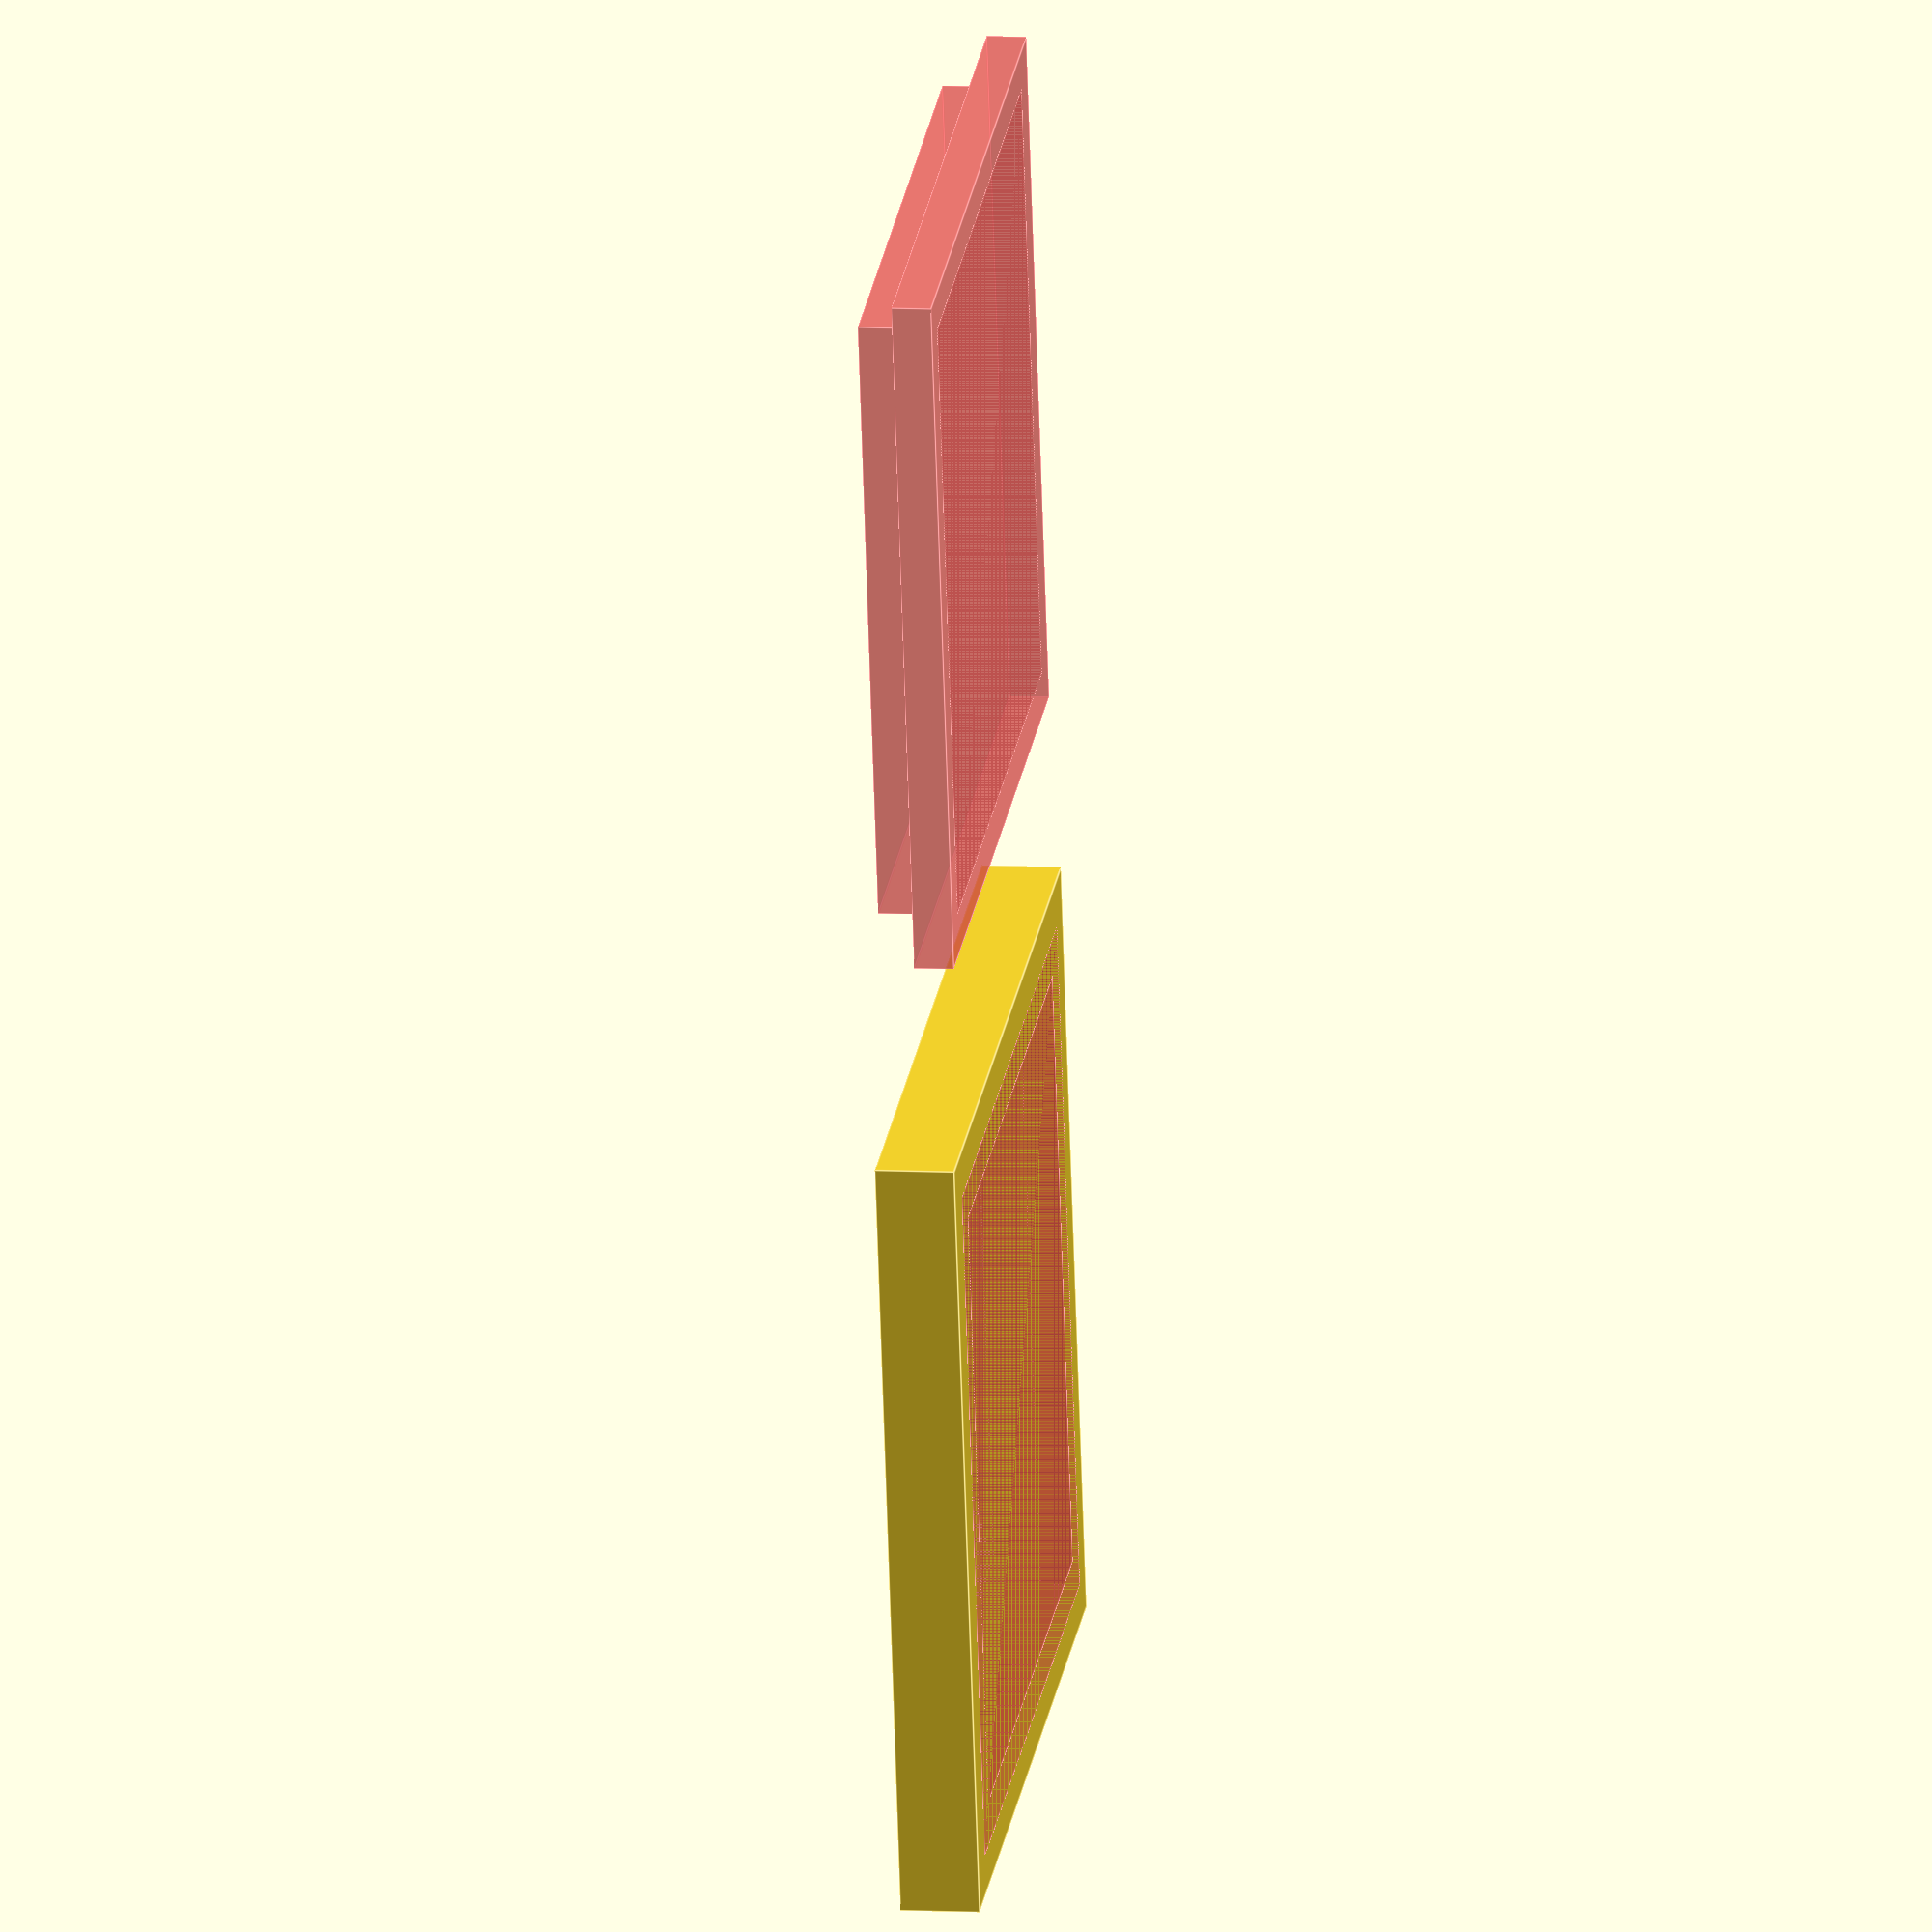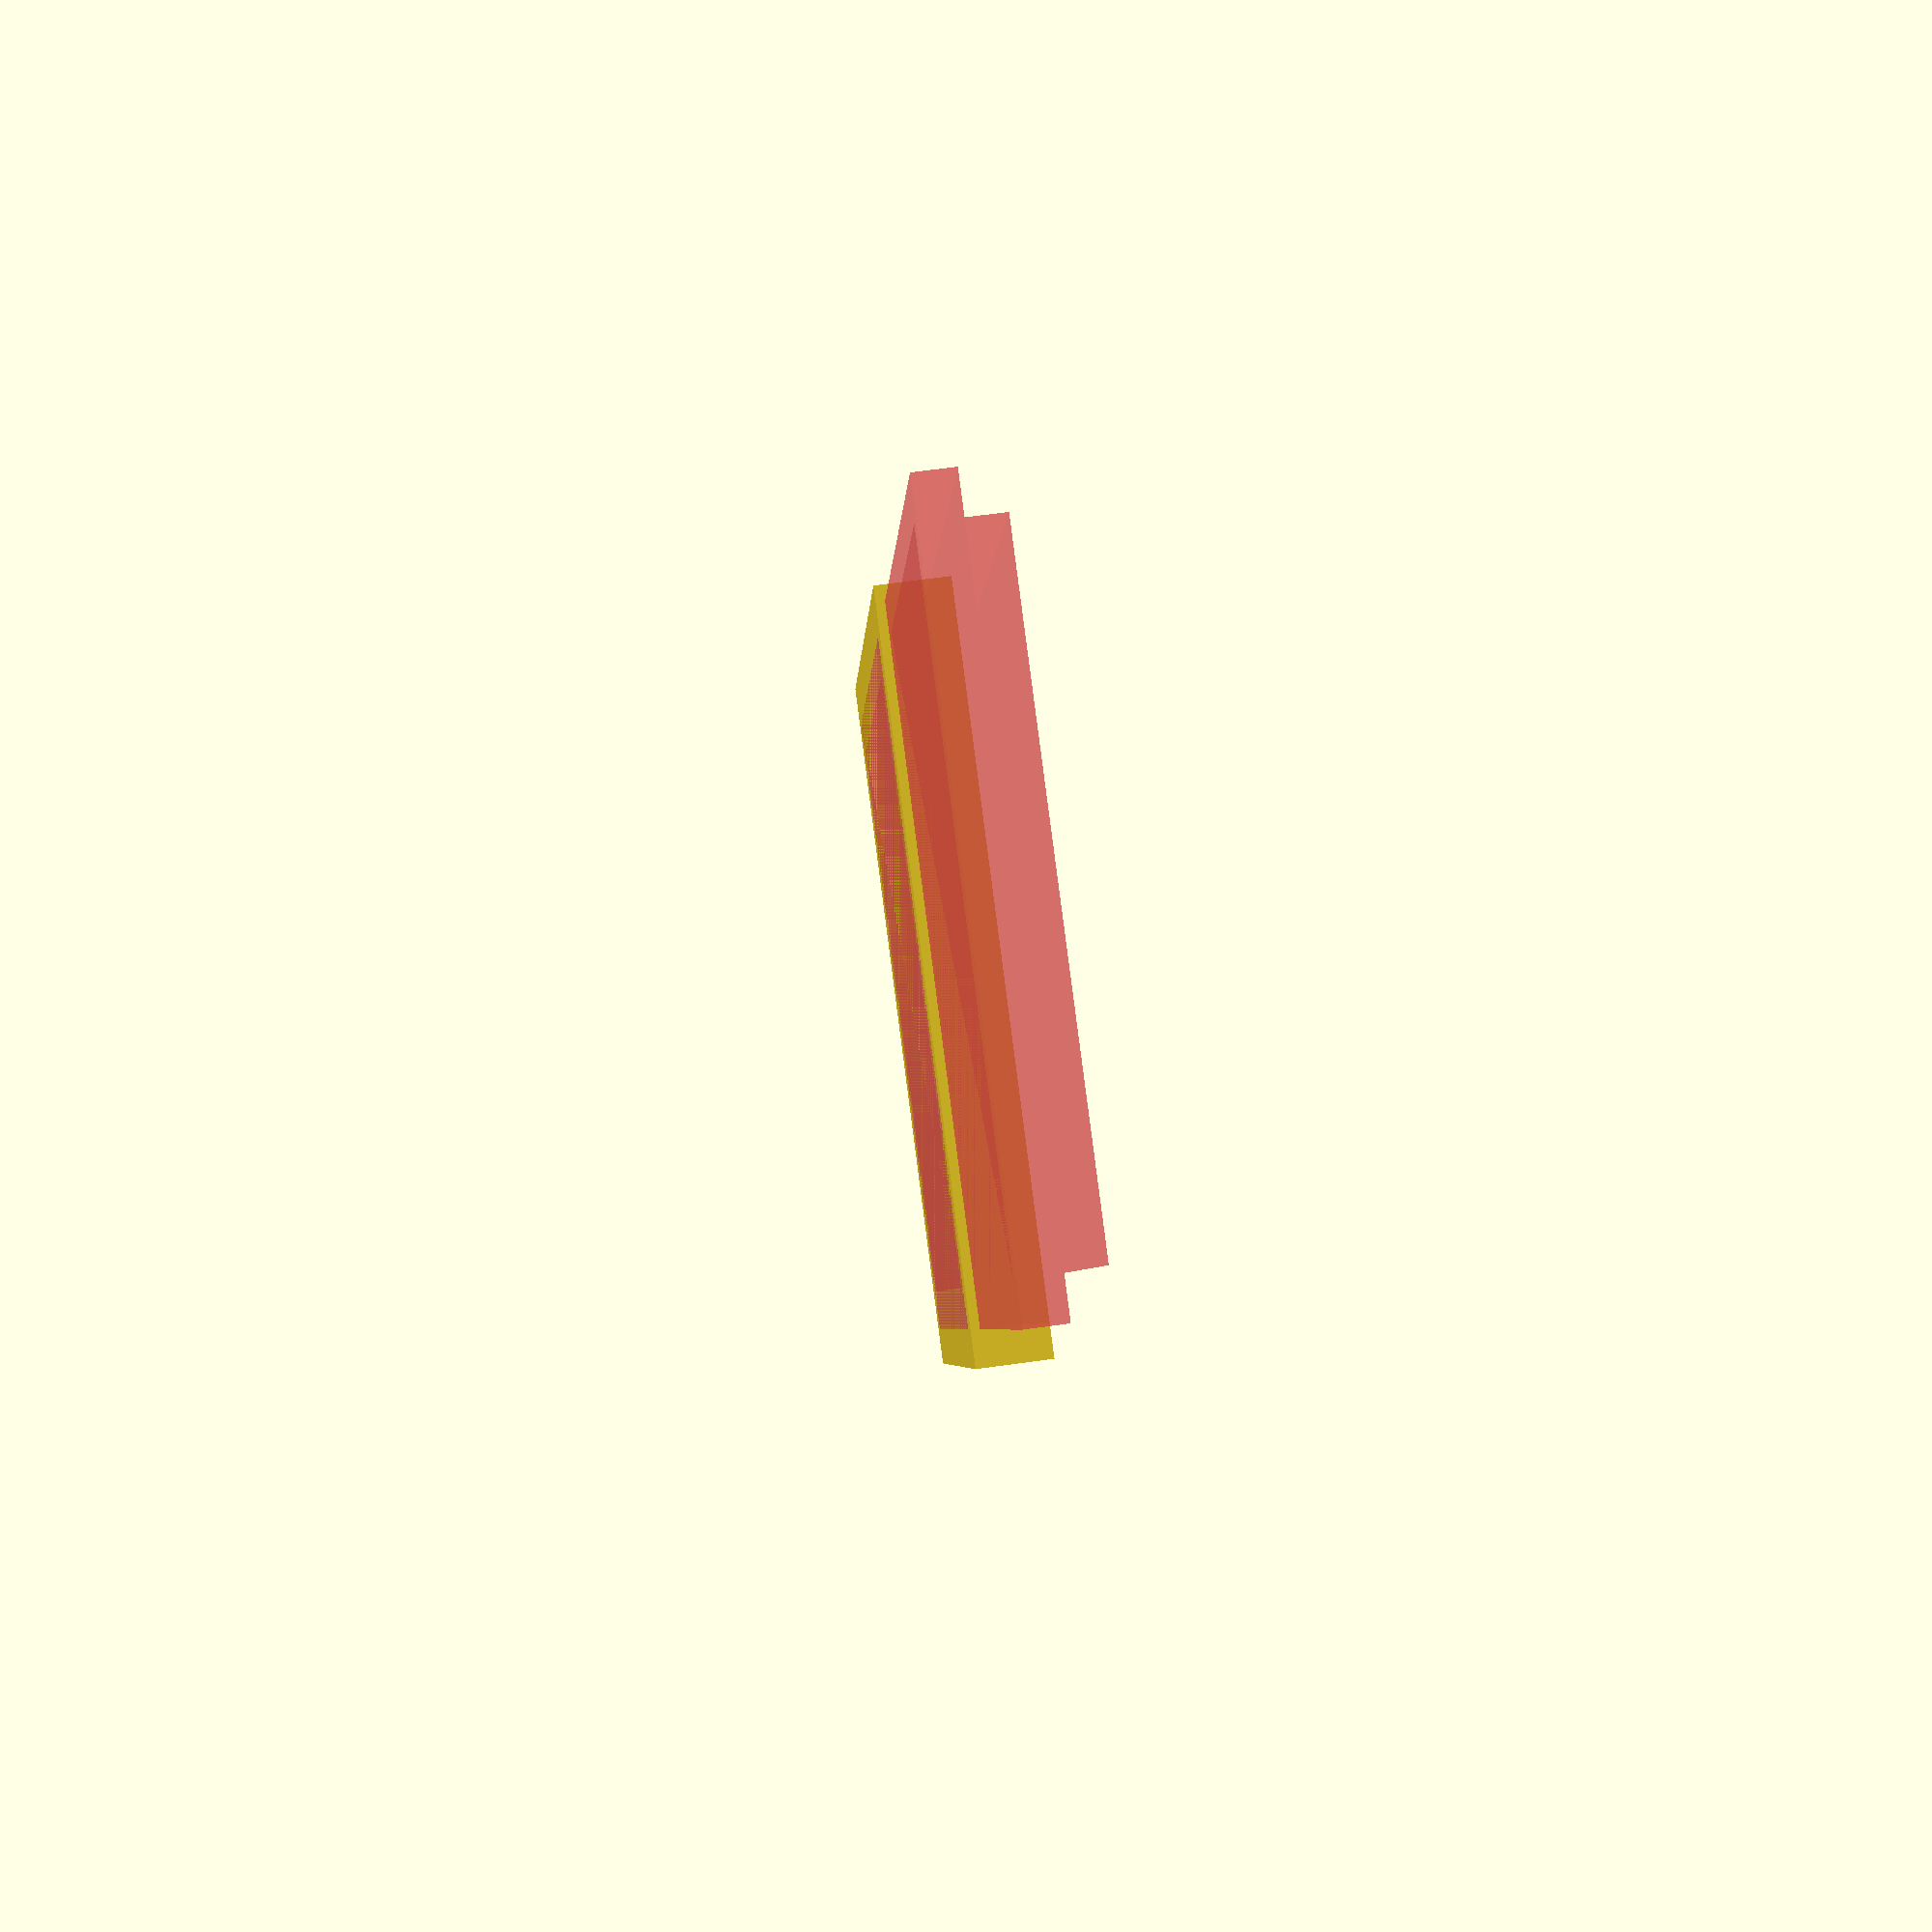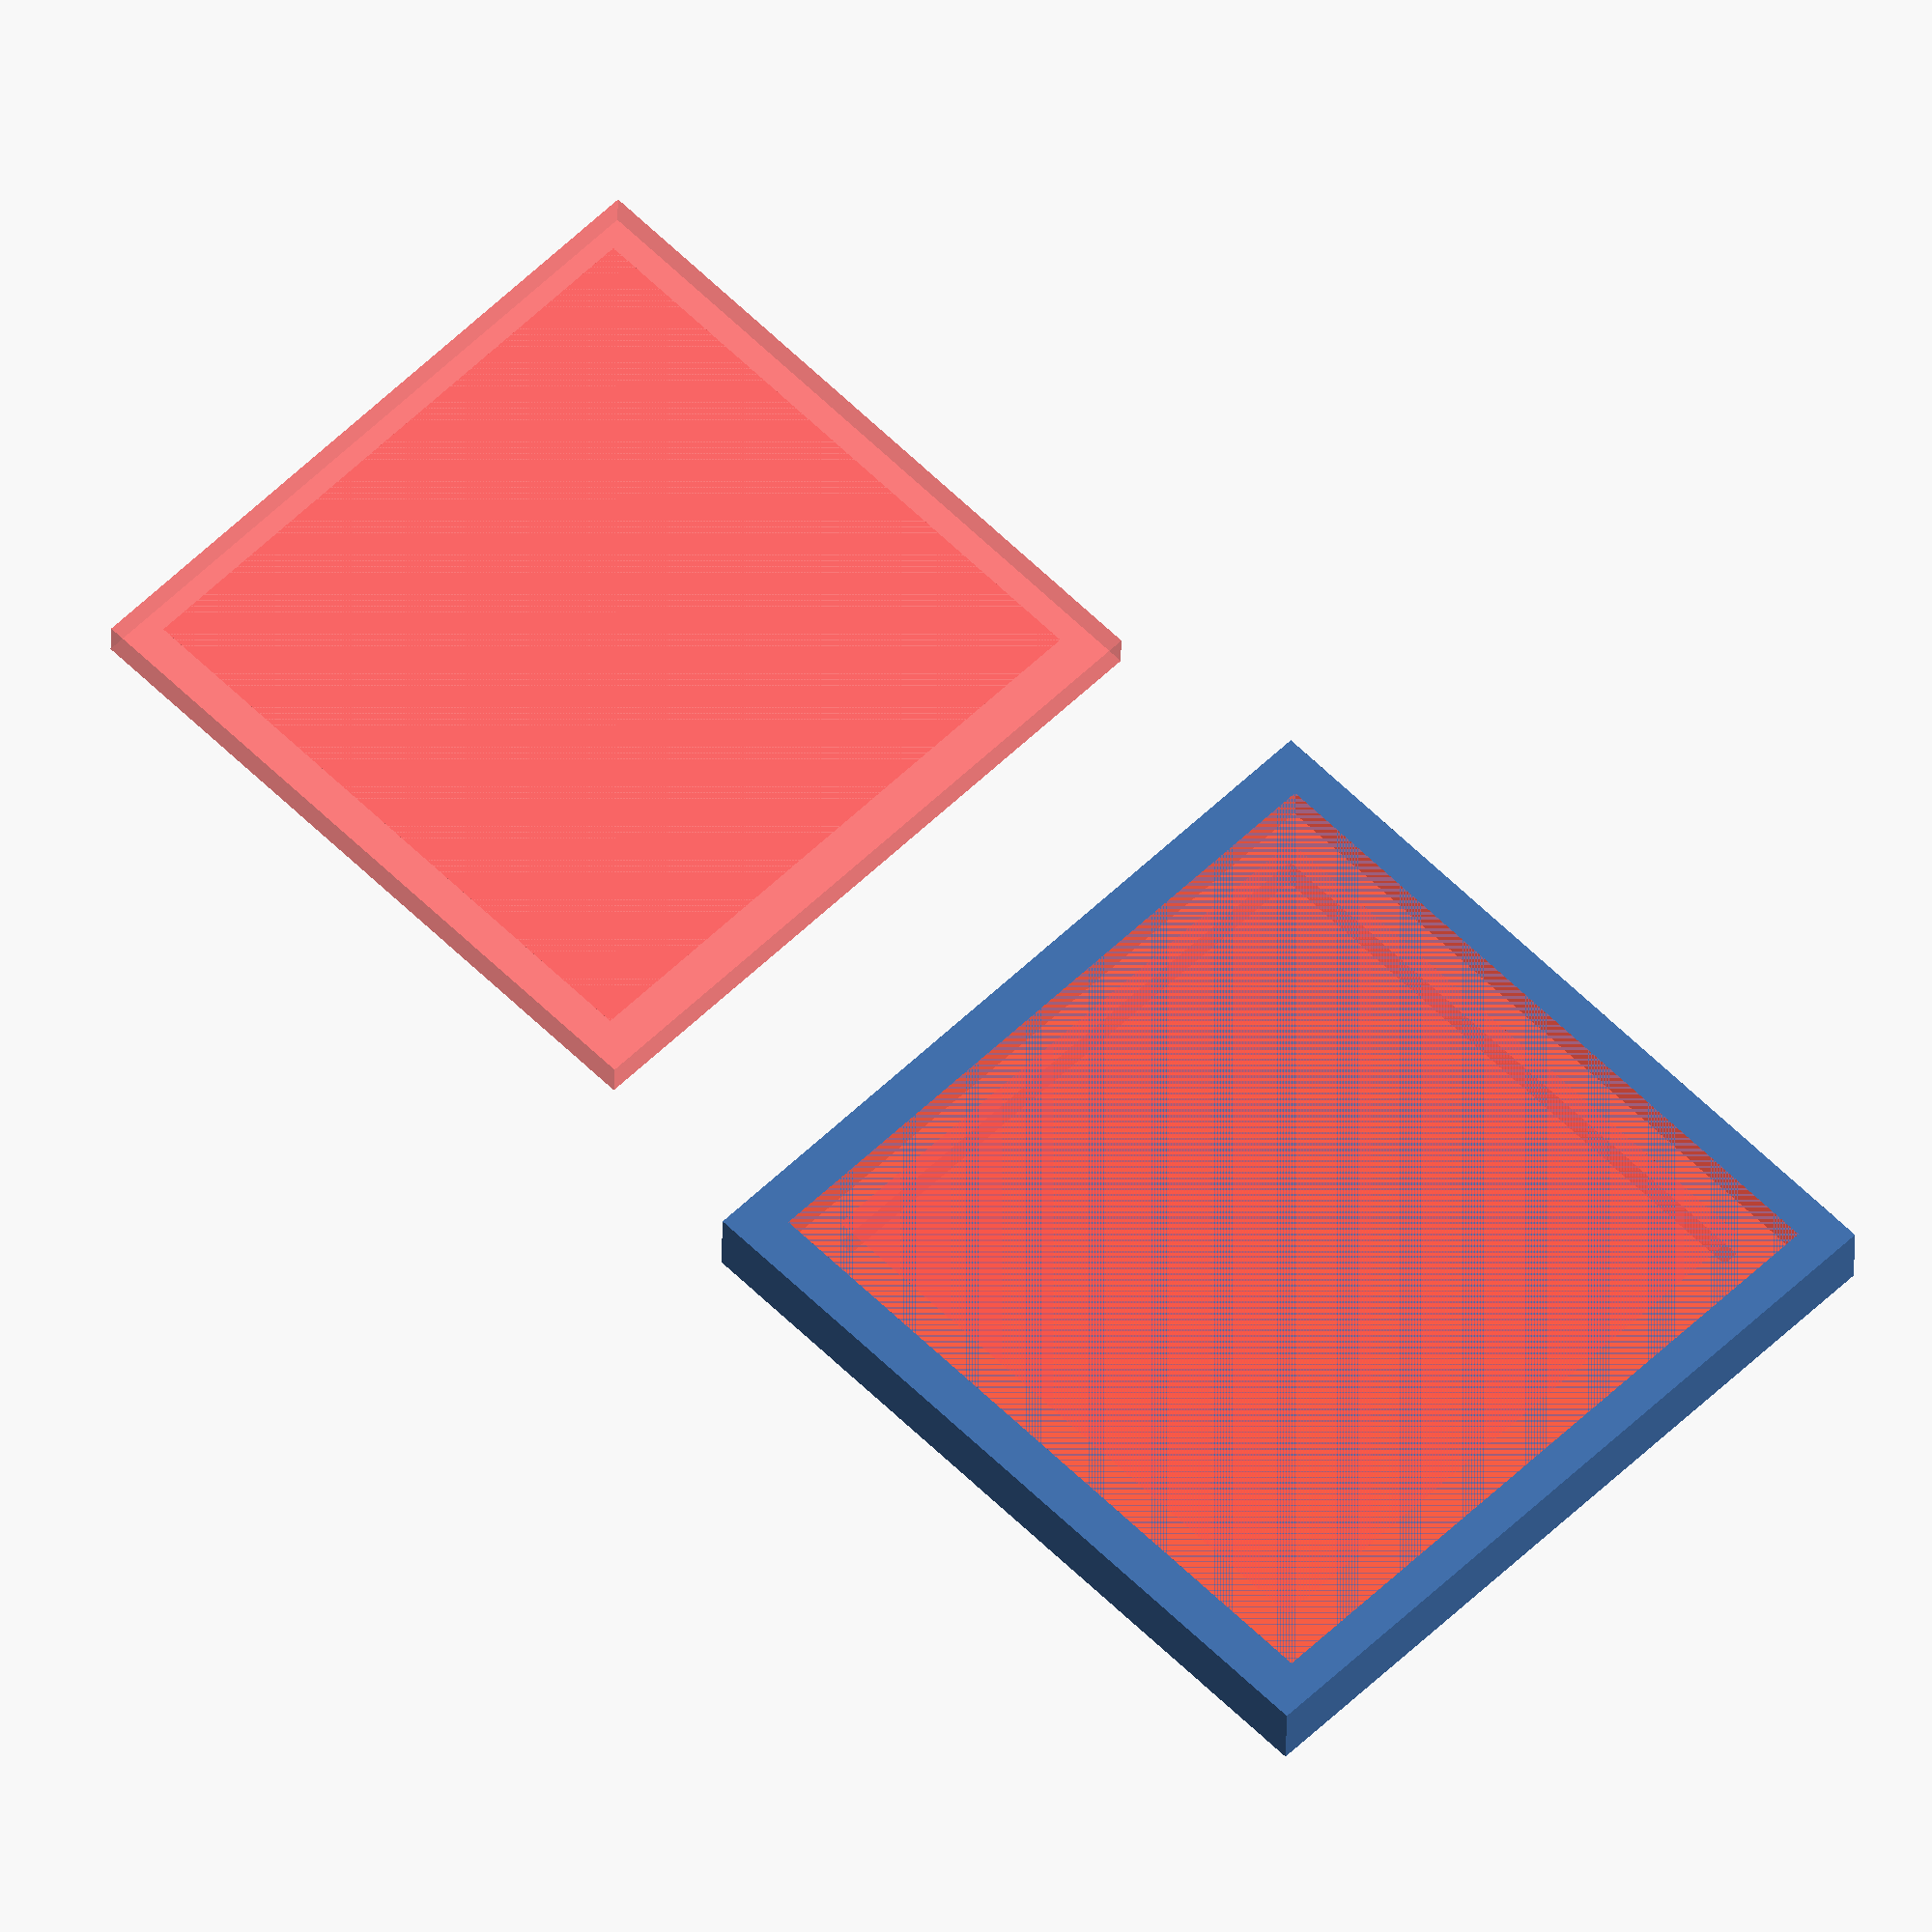
<openscad>
// stand for mayo and katsup
// to organize the fridge
// 01.10.2025 Sebastian Weigl
 
// set the fregment sizes
$fn = $preview ? 48 : 64;

// vars
border=2.5;

fir_box_width=50;
fir_box_depth=50;
fir_box_height=5;

sec_box_width=44.6;
sec_box_depth=44.6;
sec_box_height=2.5;

thi_box_width=39.6;
thi_box_depth=39.6;
thi_box_height=5;

// object
difference() {
cube([fir_box_width,fir_box_depth,fir_box_height],false);
translate([border,border,border])
#cube([sec_box_width,sec_box_depth,sec_box_height],false);
translate([25,25,2.5])
#cube([thi_box_width,thi_box_depth,thi_box_height],true);
}

translate([60,0,0])
union(){
translate([border,border,border])
#cube([sec_box_width,sec_box_depth,sec_box_height],false);
translate([25,25,2.5])
#cube([thi_box_width,thi_box_depth,thi_box_height],true);
}

echo (sec_box_width);
echo (thi_box_width);
</openscad>
<views>
elev=351.0 azim=256.5 roll=277.9 proj=o view=edges
elev=293.5 azim=289.4 roll=82.1 proj=p view=wireframe
elev=30.5 azim=225.2 roll=359.0 proj=o view=wireframe
</views>
